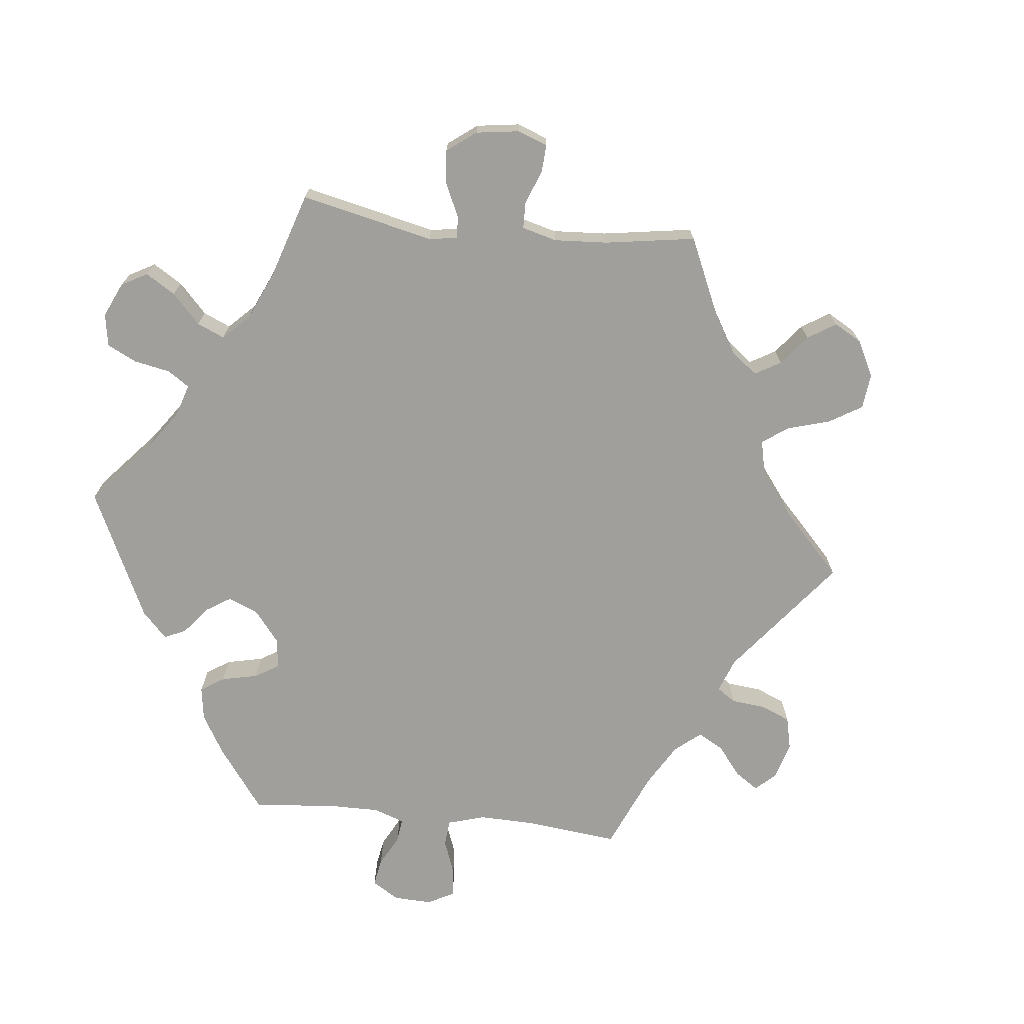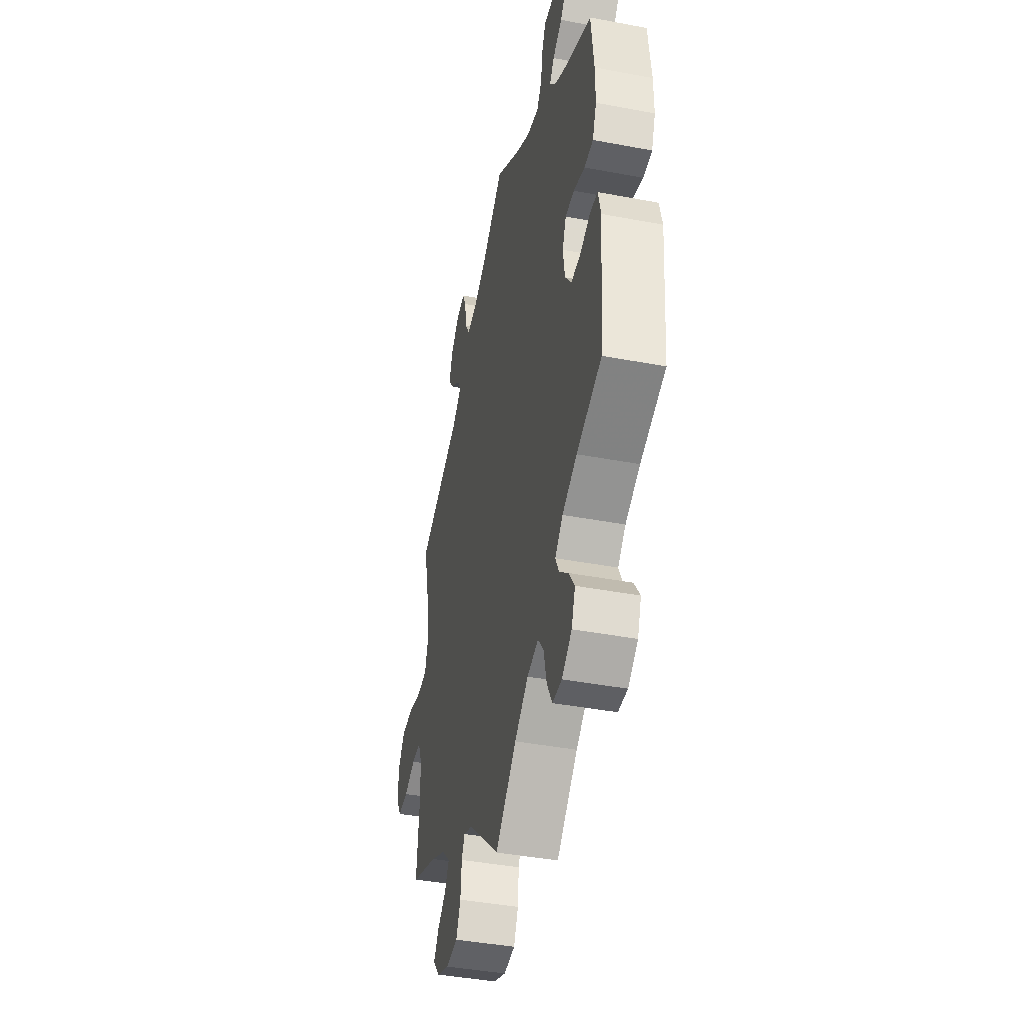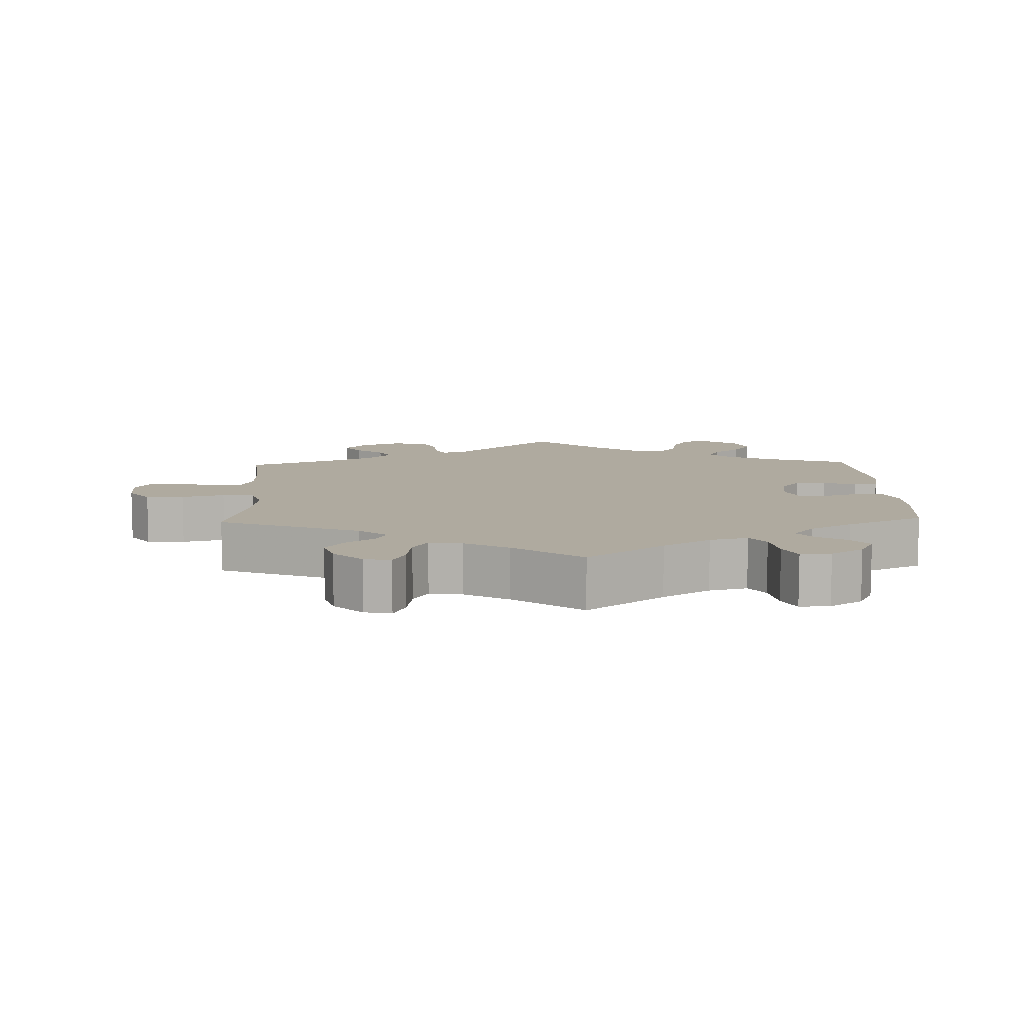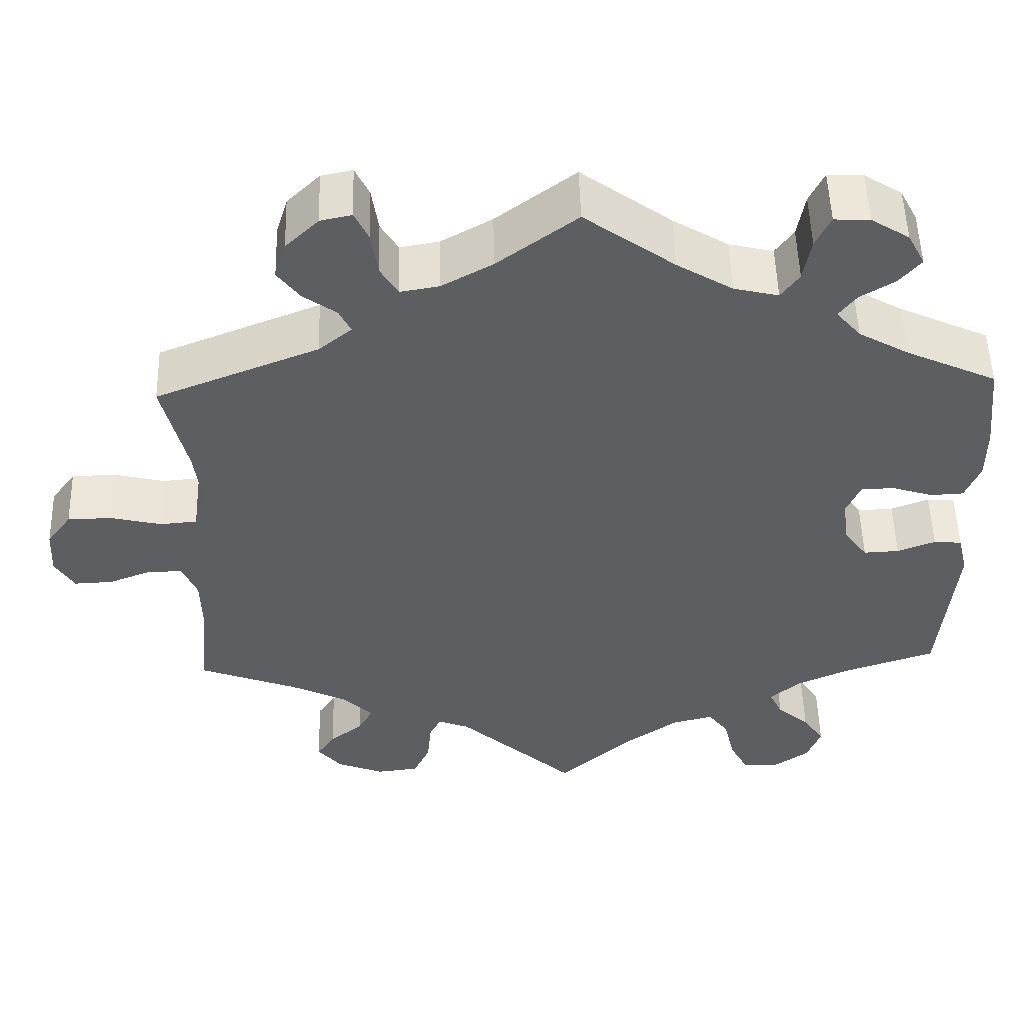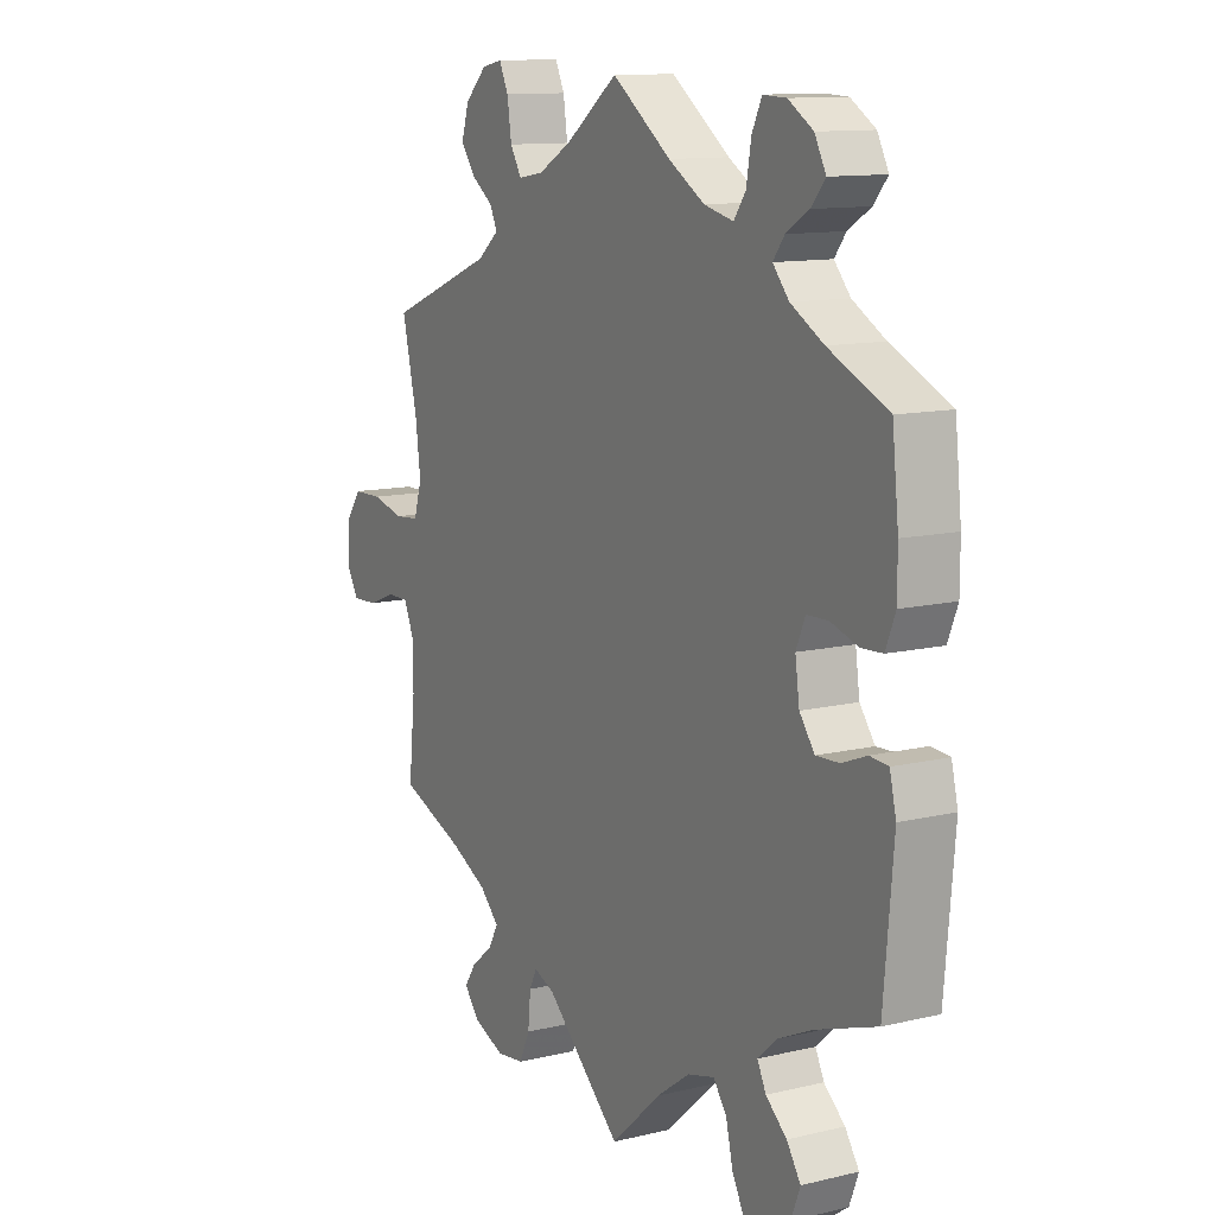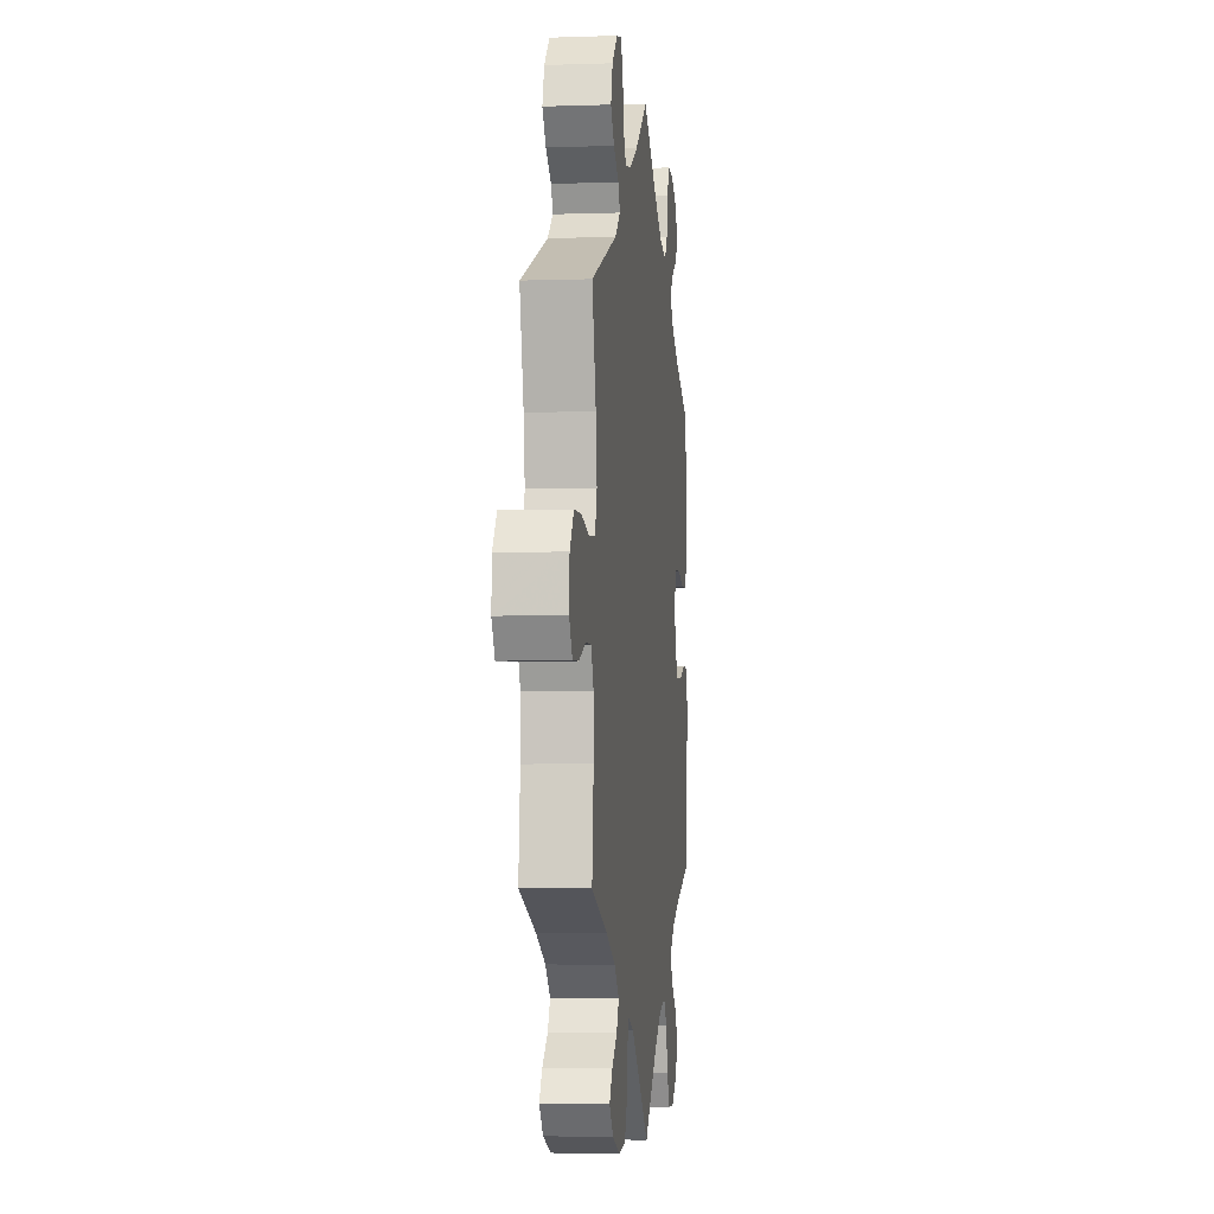
<metadata>
{"format":"obj","ext":"obj","renderer":"f3d","projection":"perspective","resolution":1024,"background":"white","views":[{"elev":-71.2,"azim":-156.2,"up":"+Y"},{"elev":-42.0,"azim":77.2,"up":"+Z"},{"elev":9.4,"azim":-2.1,"up":"+Y"},{"elev":52.2,"azim":-1.6,"up":"+Z"},{"elev":11.7,"azim":60.2,"up":"+Z"},{"elev":-3.9,"azim":-83.4,"up":"+Z"}]}
</metadata>
<code>
v 0.388 0.07 -0.327
v 0.323 0.07 -0.357
v 0.288 0.07 -0.389
v 0.304 0.07 -0.422
v 0.343 0.07 -0.456
v 0.369 0.07 -0.495
v 0.352 0.07 -0.539
v 0.308 0.07 -0.57
v 0.266 0.07 -0.569
v 0.243 0.07 -0.526
v 0.23 0.07 -0.47
v 0.205 0.07 -0.436
v 0.155 0.07 -0.449
v 0.094 0.07 -0.493
v 0 0.07 -0.578
v -0.142 0.07 -0.447
v -0.18 0.07 -0.432
v -0.194 0.07 -0.46
v -0.199 0.07 -0.513
v -0.219 0.07 -0.556
v -0.27 0.07 -0.562
v -0.327 0.07 -0.539
v -0.356 0.07 -0.504
v -0.334 0.07 -0.471
v -0.294 0.07 -0.439
v -0.276 0.07 -0.406
v -0.312 0.07 -0.37
v -0.38 0.07 -0.336
v -0.501 0.07 -0.289
v -0.489 0.07 -0.172
v -0.49 0.07 -0.103
v -0.508 0.07 -0.06
v -0.55 0.07 -0.06
v -0.601 0.07 -0.08
v -0.648 0.07 -0.082
v -0.671 0.07 -0.043
v -0.668 0.07 0.014
v -0.638 0.07 0.055
v -0.584 0.07 0.056
v -0.523 0.07 0.041
v -0.478 0.07 0.045
v -0.463 0.07 0.093
v -0.472 0.07 0.166
v -0.501 0.07 0.289
v -0.303 0.07 0.368
v -0.263 0.07 0.401
v -0.277 0.07 0.43
v -0.317 0.07 0.459
v -0.344 0.07 0.495
v -0.33 0.07 0.541
v -0.29 0.07 0.58
v -0.252 0.07 0.588
v -0.235 0.07 0.552
v -0.227 0.07 0.498
v -0.206 0.07 0.463
v -0.159 0.07 0.471
v -0.097 0.07 0.506
v -0.001 0.07 0.578
v 0.108 0.07 0.498
v 0.175 0.07 0.457
v 0.229 0.07 0.444
v 0.251 0.07 0.475
v 0.26 0.07 0.528
v 0.278 0.07 0.566
v 0.321 0.07 0.564
v 0.367 0.07 0.535
v 0.388 0.07 0.495
v 0.362 0.07 0.464
v 0.32 0.07 0.438
v 0.299 0.07 0.41
v 0.329 0.07 0.375
v 0.39 0.07 0.34
v 0.5 0.07 0.289
v 0.512 0.07 0.178
v 0.512 0.07 0.113
v 0.494 0.07 0.068
v 0.454 0.07 0.066
v 0.404 0.07 0.082
v 0.364 0.07 0.081
v 0.347 0.07 0.041
v 0.355 0.07 -0.015
v 0.383 0.07 -0.053
v 0.426 0.07 -0.051
v 0.472 0.07 -0.033
v 0.506 0.07 -0.036
v 0.518 0.07 -0.086
v 0.5 0.07 -0.289
v 0.388 0 -0.327
v 0.323 0 -0.357
v 0.288 0 -0.389
v 0.304 0 -0.422
v 0.343 0 -0.456
v 0.369 0 -0.495
v 0.352 0 -0.539
v 0.308 0 -0.57
v 0.266 0 -0.569
v 0.243 0 -0.526
v 0.23 0 -0.47
v 0.205 0 -0.436
v 0.155 0 -0.449
v 0.094 0 -0.493
v 0 0 -0.578
v -0.142 0 -0.447
v -0.18 0 -0.432
v -0.194 0 -0.46
v -0.199 0 -0.513
v -0.219 0 -0.556
v -0.27 0 -0.562
v -0.327 0 -0.539
v -0.356 0 -0.504
v -0.334 0 -0.471
v -0.294 0 -0.439
v -0.276 0 -0.406
v -0.312 0 -0.37
v -0.38 0 -0.336
v -0.501 0 -0.289
v -0.489 0 -0.172
v -0.49 0 -0.103
v -0.508 0 -0.06
v -0.55 0 -0.06
v -0.601 0 -0.08
v -0.648 0 -0.082
v -0.671 0 -0.043
v -0.668 0 0.014
v -0.638 0 0.055
v -0.584 0 0.056
v -0.523 0 0.041
v -0.478 0 0.045
v -0.463 0 0.093
v -0.472 0 0.166
v -0.501 0 0.289
v -0.303 0 0.368
v -0.263 0 0.401
v -0.277 0 0.43
v -0.317 0 0.459
v -0.344 0 0.495
v -0.33 0 0.541
v -0.29 0 0.58
v -0.252 0 0.588
v -0.235 0 0.552
v -0.227 0 0.498
v -0.206 0 0.463
v -0.159 0 0.471
v -0.097 0 0.506
v -0.001 0 0.578
v 0.108 0 0.498
v 0.175 0 0.457
v 0.229 0 0.444
v 0.251 0 0.475
v 0.26 0 0.528
v 0.278 0 0.566
v 0.321 0 0.564
v 0.367 0 0.535
v 0.388 0 0.495
v 0.362 0 0.464
v 0.32 0 0.438
v 0.299 0 0.41
v 0.329 0 0.375
v 0.39 0 0.34
v 0.5 0 0.289
v 0.512 0 0.178
v 0.512 0 0.113
v 0.494 0 0.068
v 0.454 0 0.066
v 0.404 0 0.082
v 0.364 0 0.081
v 0.347 0 0.041
v 0.355 0 -0.015
v 0.383 0 -0.053
v 0.426 0 -0.051
v 0.472 0 -0.033
v 0.506 0 -0.036
v 0.518 0 -0.086
v 0.5 0 -0.289
f 86 87 1
f 83 84 85 86
f 82 83 86 1
f 81 82 1 2
f 80 81 2 3
f 75 76 77 78
f 75 78 79
f 72 73 74 75
f 71 72 75 79
f 70 71 79 80
f 66 67 68 69
f 66 69 70
f 65 66 70
f 62 63 64 65
f 61 62 65 70
f 60 61 70 80
f 57 58 59
f 56 57 59 60
f 55 56 60 80
f 51 52 53 54
f 51 54 55
f 50 51 55
f 47 48 49 50
f 46 47 50 55
f 43 44 45
f 42 43 45 46
f 41 42 46 55
f 37 38 39 40
f 37 40 41
f 36 37 41
f 33 34 35 36
f 32 33 36 41
f 31 32 41 55
f 28 29 30
f 27 28 30 31
f 26 27 31 55
f 22 23 24 25
f 22 25 26
f 21 22 26
f 18 19 20 21
f 17 18 21 26
f 14 15 16
f 13 14 16 17
f 12 13 17 26
f 8 9 10 11
f 8 11 12
f 7 8 12
f 4 5 6 7
f 3 4 7 12
f 26 55 80
f 3 12 26 80
f 88 174 173
f 173 172 171 170
f 88 173 170 169
f 89 88 169 168
f 90 89 168 167
f 165 164 163 162
f 166 165 162
f 162 161 160 159
f 166 162 159 158
f 167 166 158 157
f 156 155 154 153
f 157 156 153
f 157 153 152
f 152 151 150 149
f 157 152 149 148
f 167 157 148 147
f 146 145 144
f 147 146 144 143
f 167 147 143 142
f 141 140 139 138
f 142 141 138
f 142 138 137
f 137 136 135 134
f 142 137 134 133
f 132 131 130
f 133 132 130 129
f 142 133 129 128
f 127 126 125 124
f 128 127 124
f 128 124 123
f 123 122 121 120
f 128 123 120 119
f 142 128 119 118
f 117 116 115
f 118 117 115 114
f 142 118 114 113
f 112 111 110 109
f 113 112 109
f 113 109 108
f 108 107 106 105
f 113 108 105 104
f 103 102 101
f 104 103 101 100
f 113 104 100 99
f 98 97 96 95
f 99 98 95
f 99 95 94
f 94 93 92 91
f 99 94 91 90
f 167 142 113
f 167 113 99 90
f 1 88 89 2
f 2 89 90 3
f 3 90 91 4
f 4 91 92 5
f 5 92 93 6
f 6 93 94 7
f 7 94 95 8
f 8 95 96 9
f 9 96 97 10
f 10 97 98 11
f 11 98 99 12
f 12 99 100 13
f 13 100 101 14
f 14 101 102 15
f 15 102 103 16
f 16 103 104 17
f 17 104 105 18
f 18 105 106 19
f 19 106 107 20
f 20 107 108 21
f 21 108 109 22
f 22 109 110 23
f 23 110 111 24
f 24 111 112 25
f 25 112 113 26
f 26 113 114 27
f 27 114 115 28
f 28 115 116 29
f 29 116 117 30
f 30 117 118 31
f 31 118 119 32
f 32 119 120 33
f 33 120 121 34
f 34 121 122 35
f 35 122 123 36
f 36 123 124 37
f 37 124 125 38
f 38 125 126 39
f 39 126 127 40
f 40 127 128 41
f 41 128 129 42
f 42 129 130 43
f 43 130 131 44
f 44 131 132 45
f 45 132 133 46
f 46 133 134 47
f 47 134 135 48
f 48 135 136 49
f 49 136 137 50
f 50 137 138 51
f 51 138 139 52
f 52 139 140 53
f 53 140 141 54
f 54 141 142 55
f 55 142 143 56
f 56 143 144 57
f 57 144 145 58
f 58 145 146 59
f 59 146 147 60
f 60 147 148 61
f 61 148 149 62
f 62 149 150 63
f 63 150 151 64
f 64 151 152 65
f 65 152 153 66
f 66 153 154 67
f 67 154 155 68
f 68 155 156 69
f 69 156 157 70
f 70 157 158 71
f 71 158 159 72
f 72 159 160 73
f 73 160 161 74
f 74 161 162 75
f 75 162 163 76
f 76 163 164 77
f 77 164 165 78
f 78 165 166 79
f 79 166 167 80
f 80 167 168 81
f 81 168 169 82
f 82 169 170 83
f 83 170 171 84
f 84 171 172 85
f 85 172 173 86
f 86 173 174 87
f 87 174 88 1

</code>
